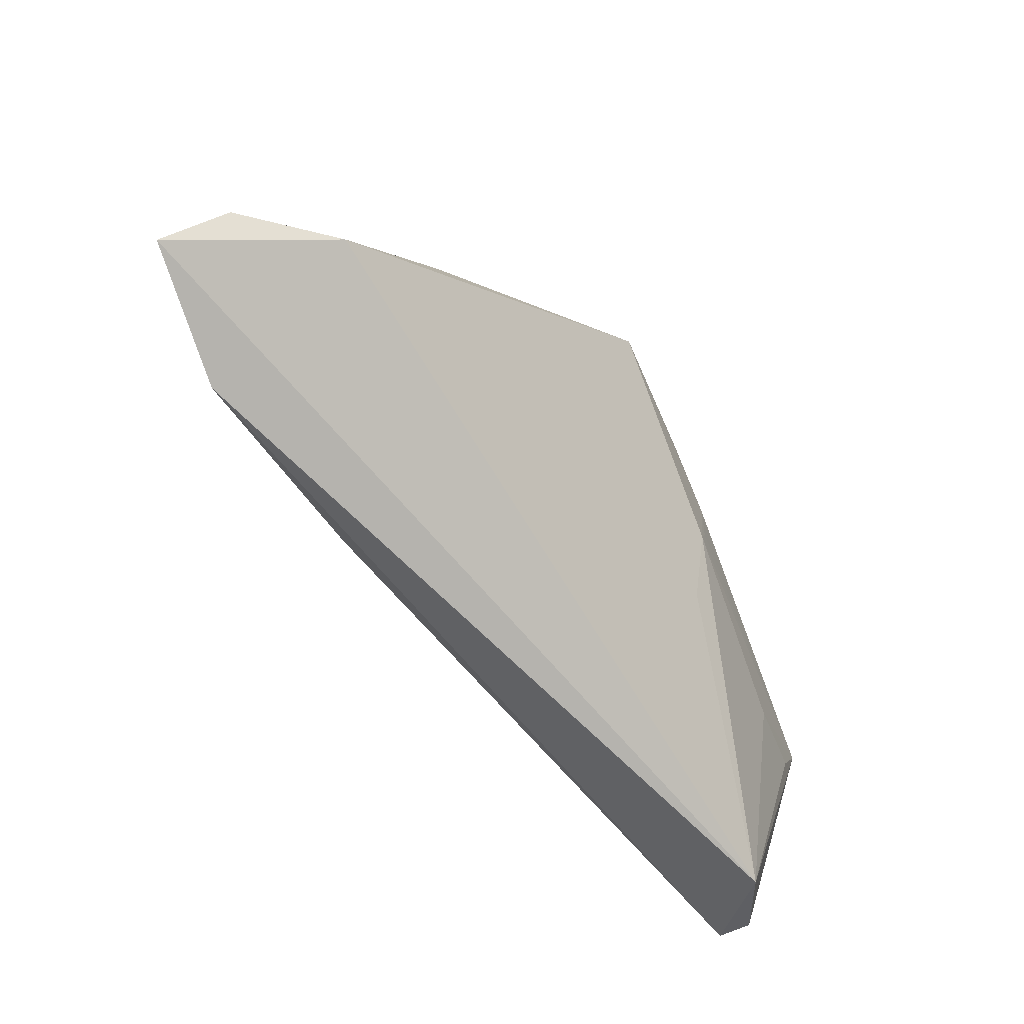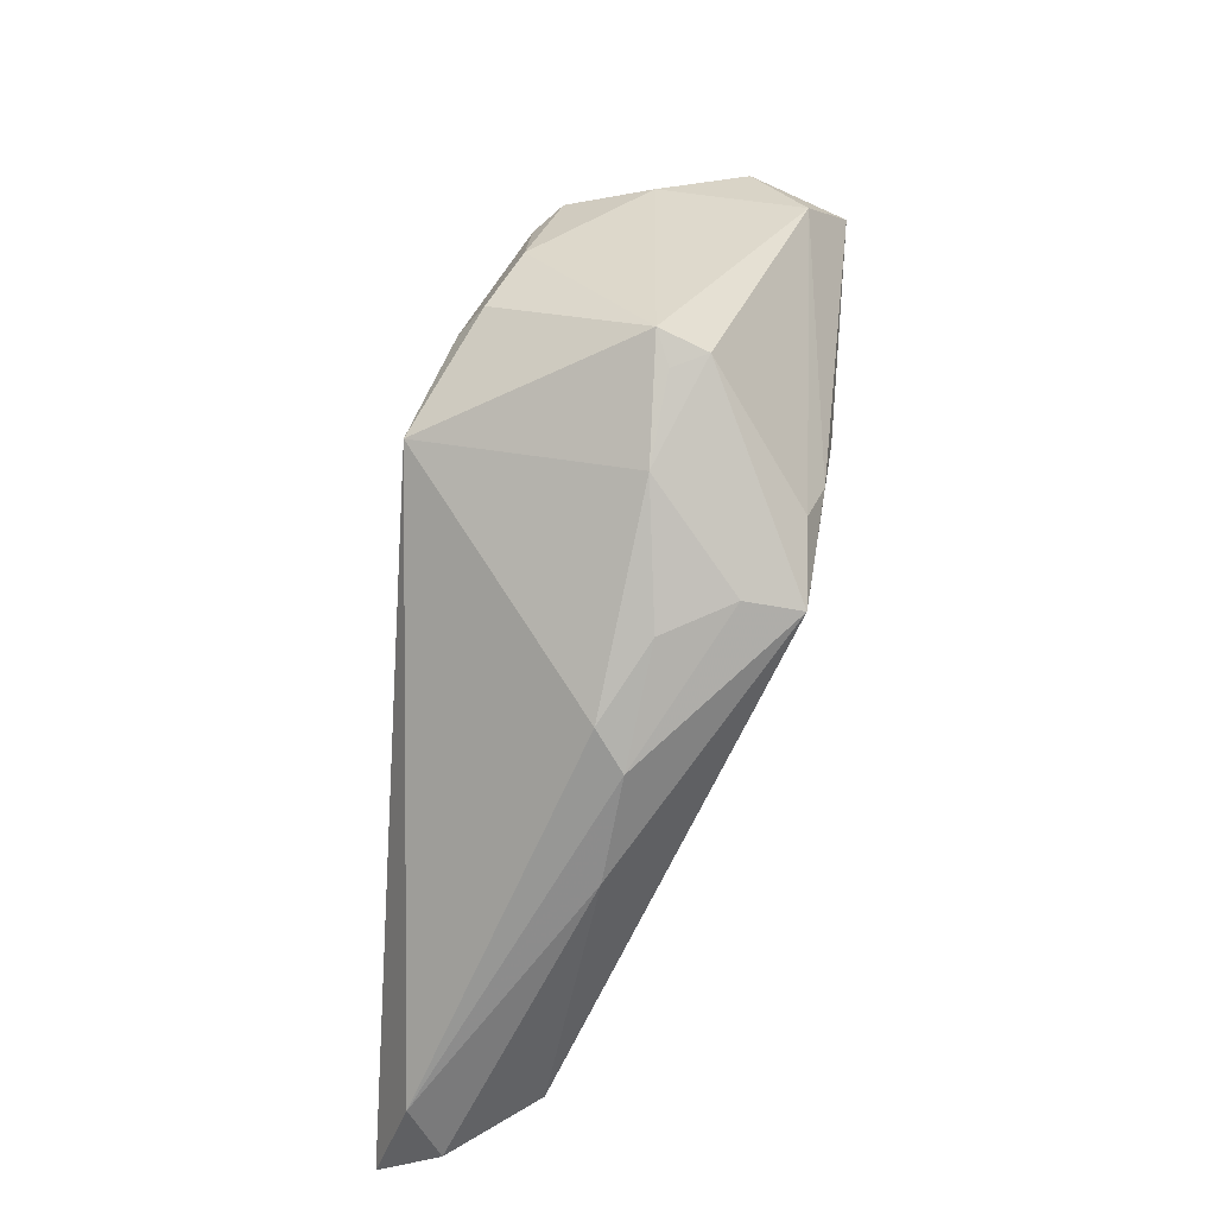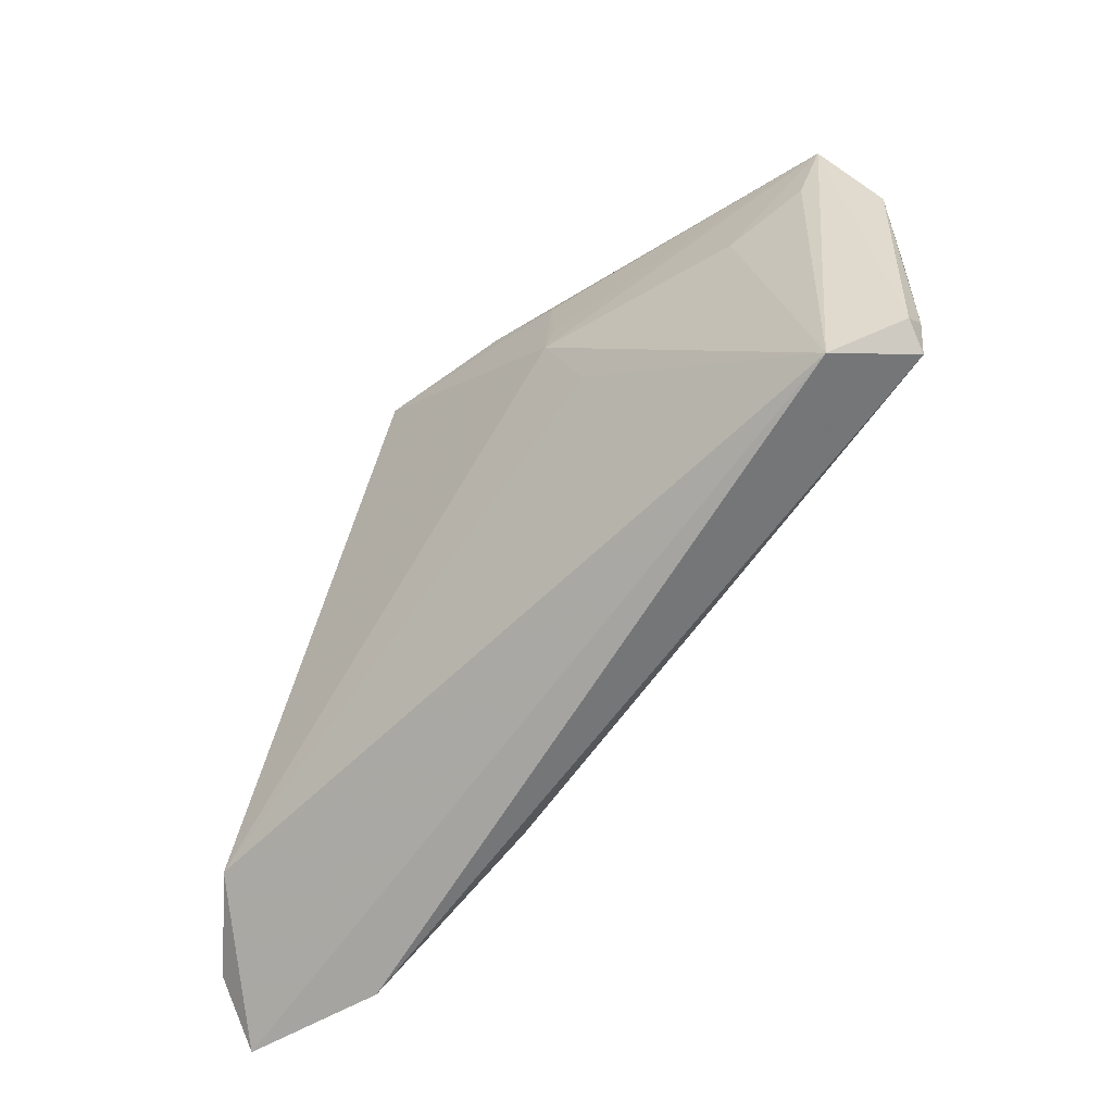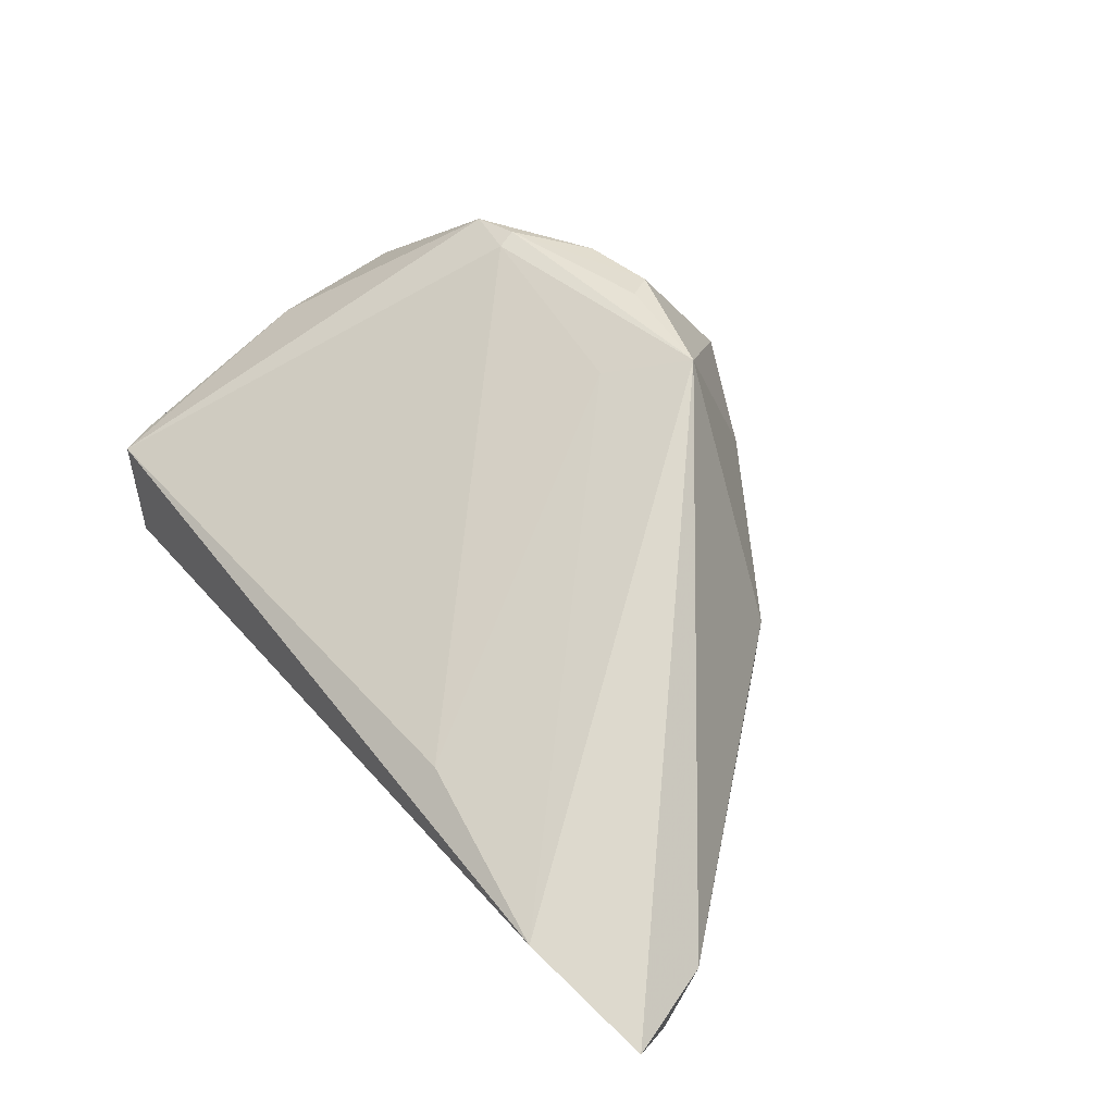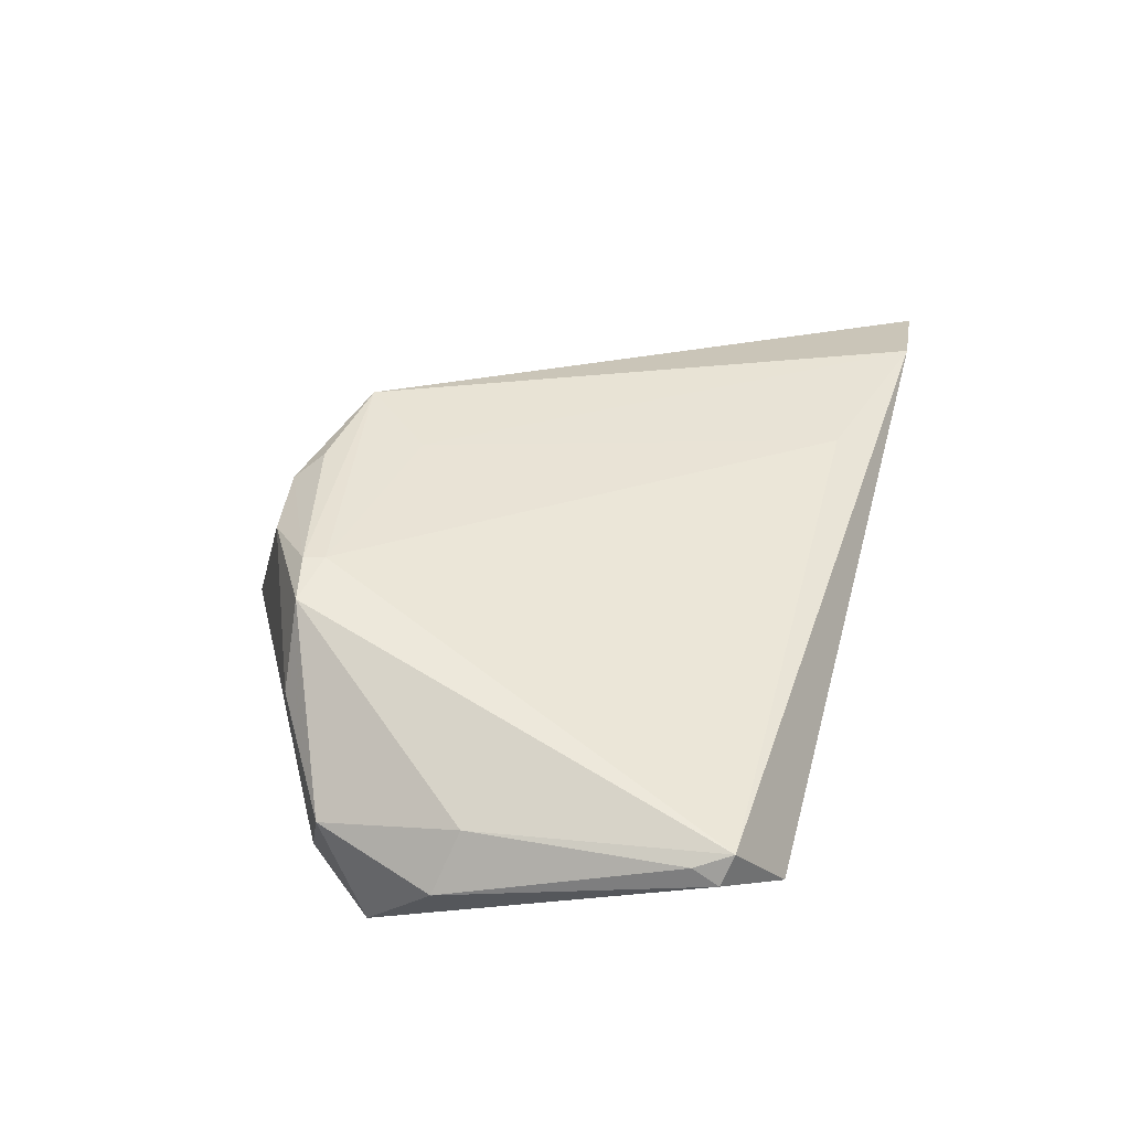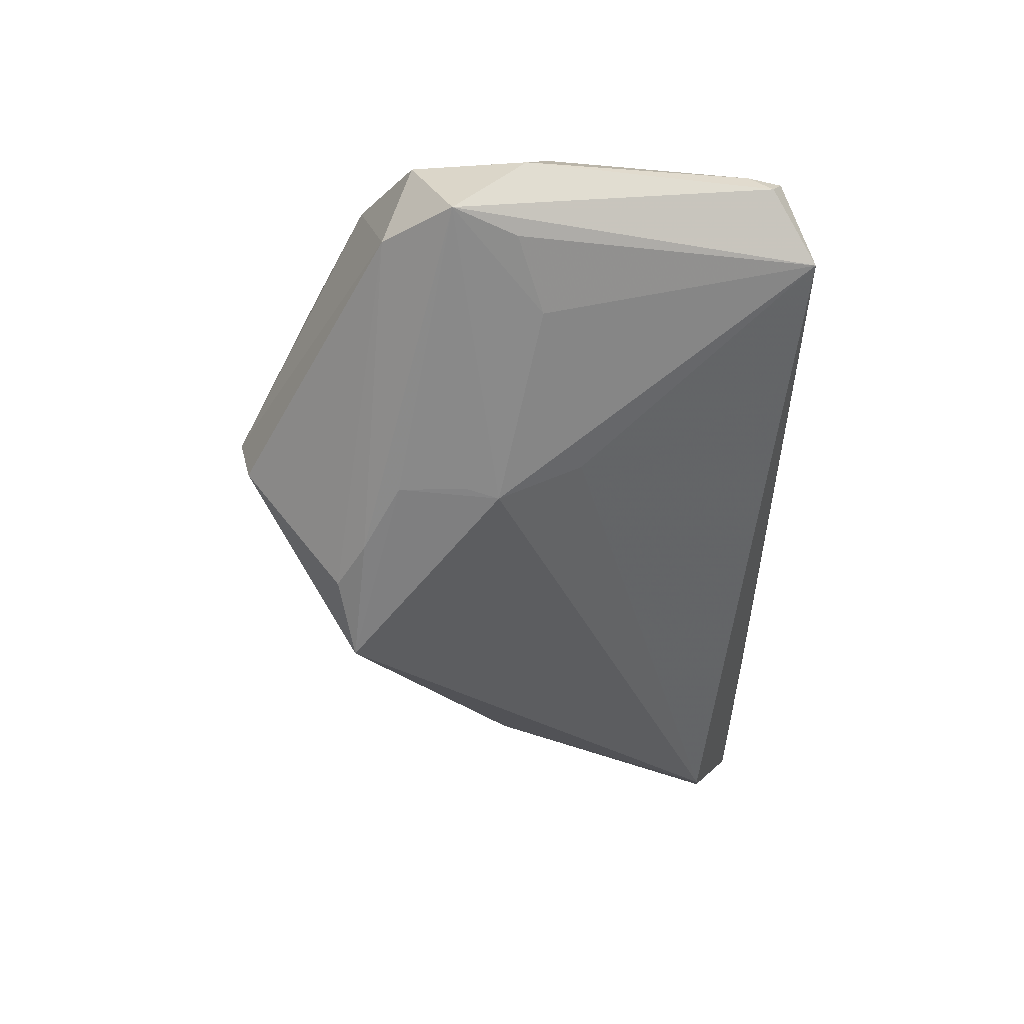
<metadata>
{"format":"obj","ext":"obj","renderer":"f3d","projection":"perspective","resolution":1024,"background":"white","views":[{"elev":-70.1,"azim":114.2,"up":"+Y"},{"elev":59.0,"azim":99.4,"up":"+Y"},{"elev":-69.0,"azim":-143.4,"up":"+Y"},{"elev":69.0,"azim":49.9,"up":"+Z"},{"elev":25.9,"azim":-74.2,"up":"+Z"},{"elev":-60.1,"azim":-90.9,"up":"+Z"}]}
</metadata>
<code>
v -0.05288 0.01312 -0.008057
v -0.01703 0.02894 0.01588
v 0.03891 -0.03679 0.01869
v -0.03398 0.02105 0.01407
v 0.009357 0.02059 -0.02185
v -0.04296 -0.03679 -0.01277
v -0.01529 0.02557 0.01855
v 0.04645 -0.02873 -0.0005766
v 0.001457 0.03004 -0.004402
v -0.01134 0.03679 -0.003004
v -0.02574 0.02771 0.01326
v 0.01519 -0.03143 0.0146
v -0.01014 0.03527 -0.008767
v 0.0546 -0.03003 0.009417
v -0.05581 -0.0008563 -0.01304
v -0.04886 5.06e-05 -0.01919
v -0.05344 -0.003619 -0.005799
v 0.02592 0.0114 -0.005958
v -0.05142 -0.0313 -0.009129
v -0.01557 0.01449 -0.02185
v 0.05581 -0.03492 0.01703
v -0.007934 0.03481 -0.004884
v 0.01024 0.02233 -0.01516
v -0.03901 -0.003208 -0.01954
v -0.04631 0.01649 -0.01547
v -0.002548 0.02387 0.02185
v -0.006931 0.01907 -0.02185
v -0.009619 0.01509 0.01867
v -0.05199 -0.02839 -0.006988
v -0.01418 0.001881 -0.02131
v -0.01727 -0.008544 -0.01832
v 0.03328 0.0006517 -0.004814
v -0.03939 0.01984 0.01158
v 0.01486 0.0207 -0.007193
v -0.0006226 0.02272 -0.02055
v -0.0156 0.005933 -0.02147
v -0.03331 0.01857 0.0141
v -0.04311 0.02016 0.001776
v 0.02293 0.01495 -0.002418
v -0.0526 0.007844 -0.0198
v 0.05242 -0.02318 0.0134
v -0.05055 -0.03269 -0.005473
f 40 6 19
f 5 13 23
f 29 19 42
f 6 3 42
f 42 19 6
f 12 42 3
f 2 26 10
f 22 13 10
f 41 39 26
f 10 26 9
f 26 39 9
f 9 22 10
f 23 13 9
f 13 22 9
f 21 3 6
f 6 8 21
f 21 8 14
f 14 41 21
f 26 3 21
f 21 41 26
f 30 5 8
f 13 5 35
f 14 8 32
f 8 5 32
f 32 41 14
f 18 5 23
f 18 32 5
f 39 41 18
f 41 32 18
f 15 1 40
f 15 19 29
f 40 19 15
f 33 1 17
f 29 42 17
f 17 42 33
f 17 15 29
f 1 15 17
f 38 1 33
f 10 13 25
f 25 38 10
f 1 38 25
f 40 1 25
f 13 35 25
f 28 3 26
f 28 12 3
f 33 42 37
f 42 12 37
f 12 28 37
f 37 28 26
f 11 2 10
f 10 38 11
f 11 38 33
f 23 9 34
f 34 9 39
f 34 18 23
f 39 18 34
f 40 30 24
f 24 30 6
f 5 30 20
f 31 8 6
f 6 30 31
f 31 30 8
f 33 37 4
f 4 11 33
f 2 11 4
f 4 37 26
f 16 6 40
f 40 24 16
f 16 24 6
f 36 30 40
f 40 20 36
f 36 20 30
f 27 35 5
f 5 20 27
f 27 20 40
f 40 25 27
f 27 25 35
f 26 2 7
f 7 4 26
f 2 4 7

</code>
